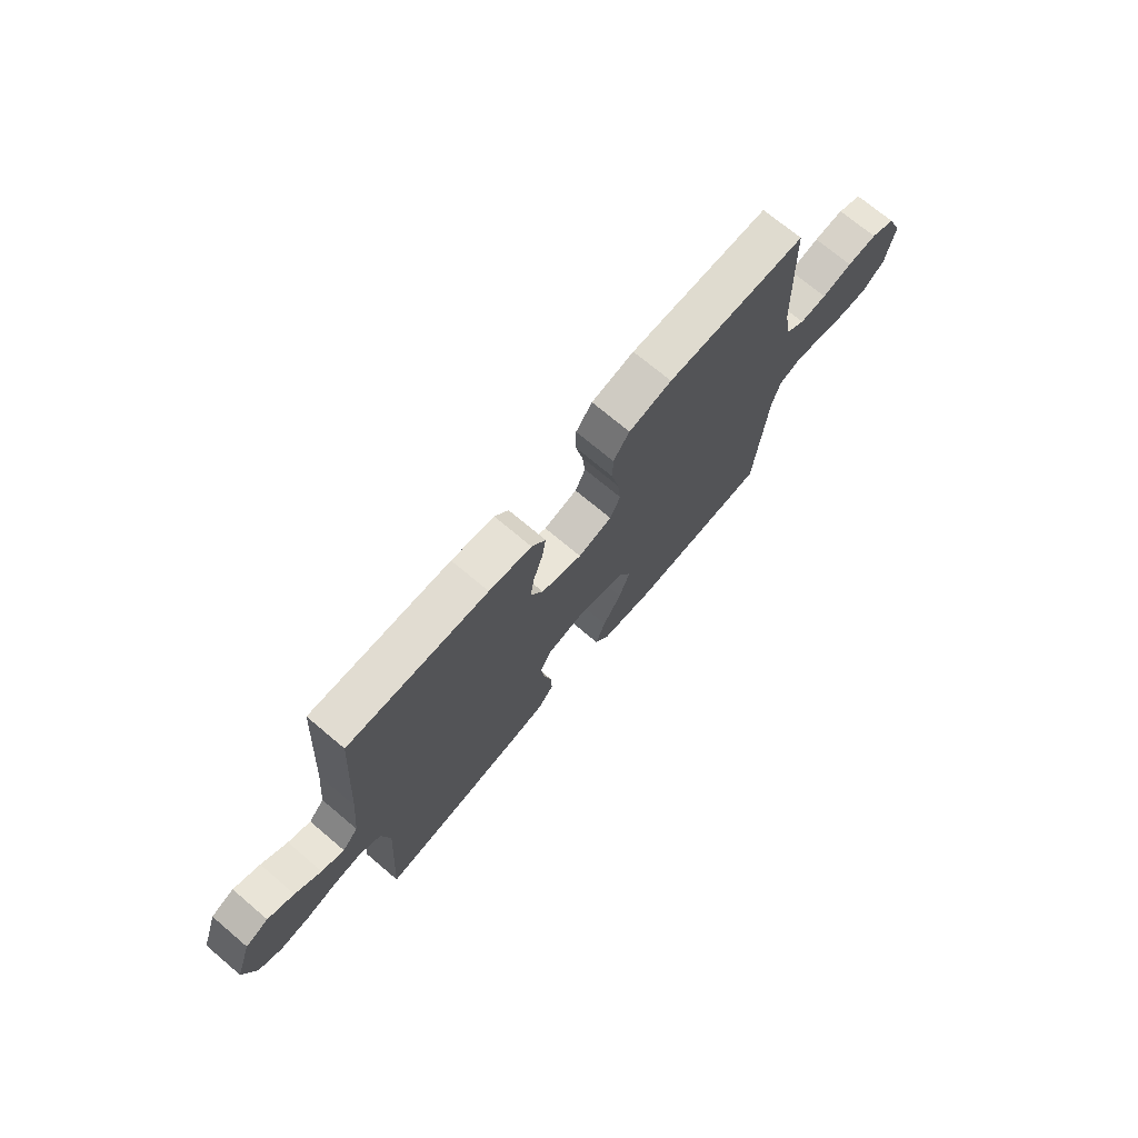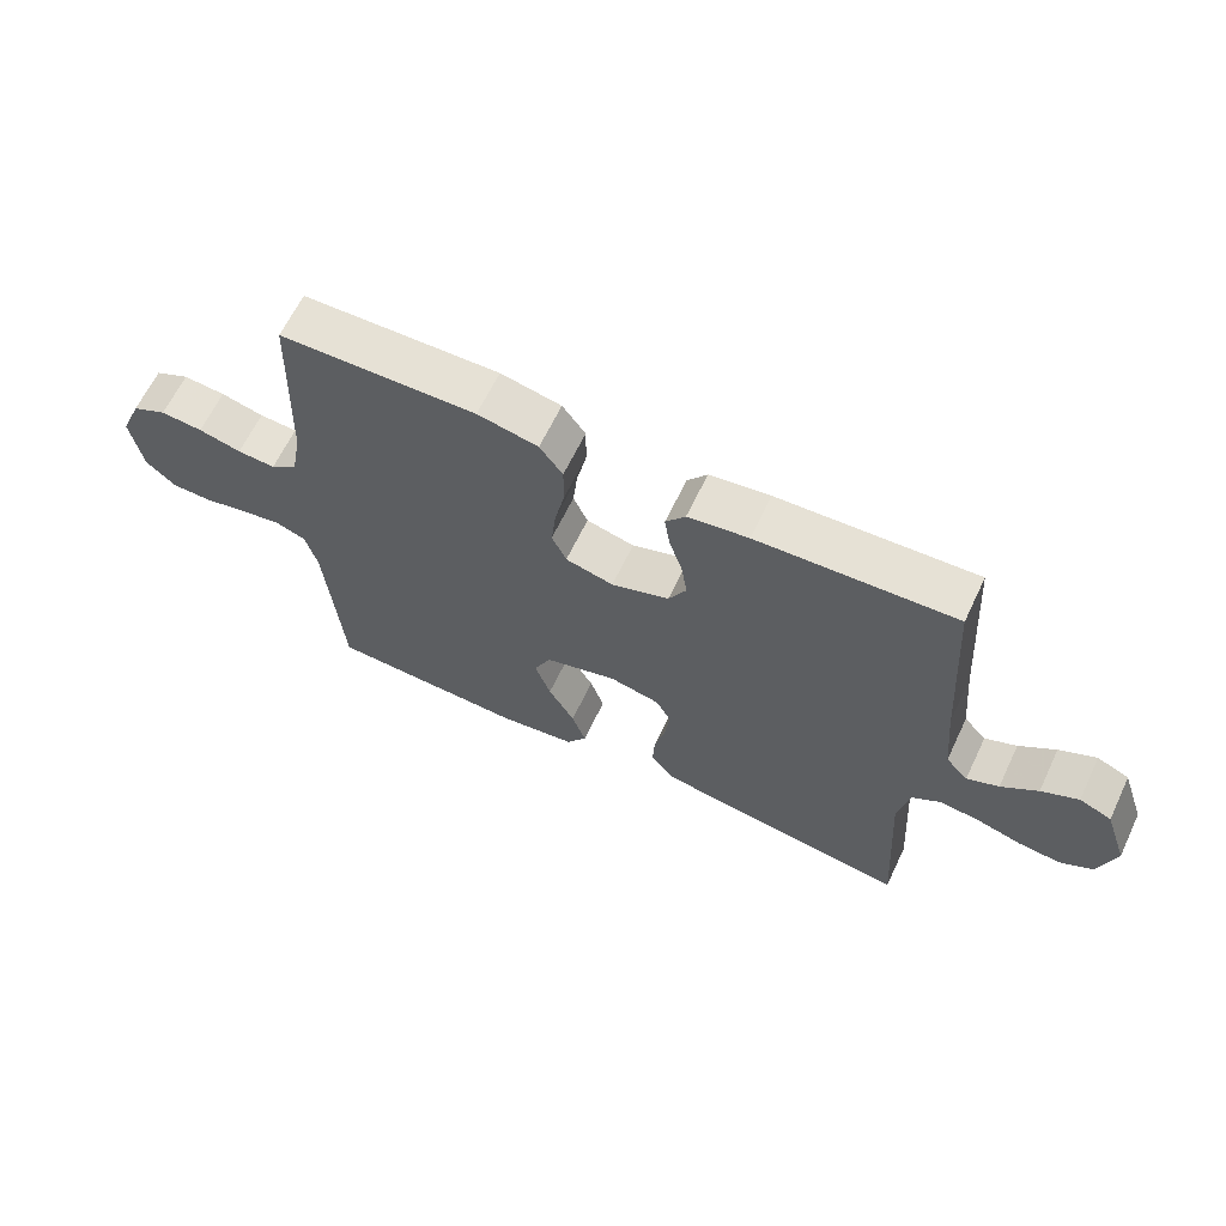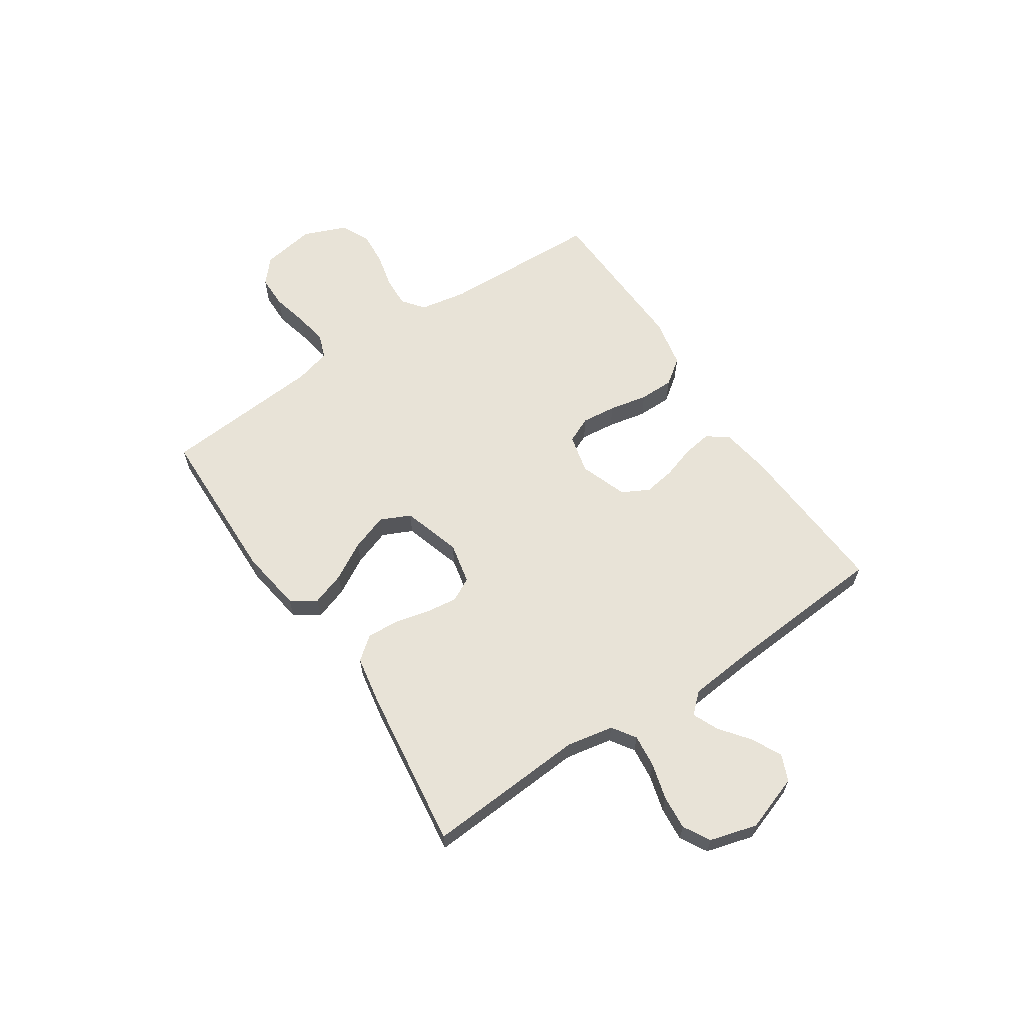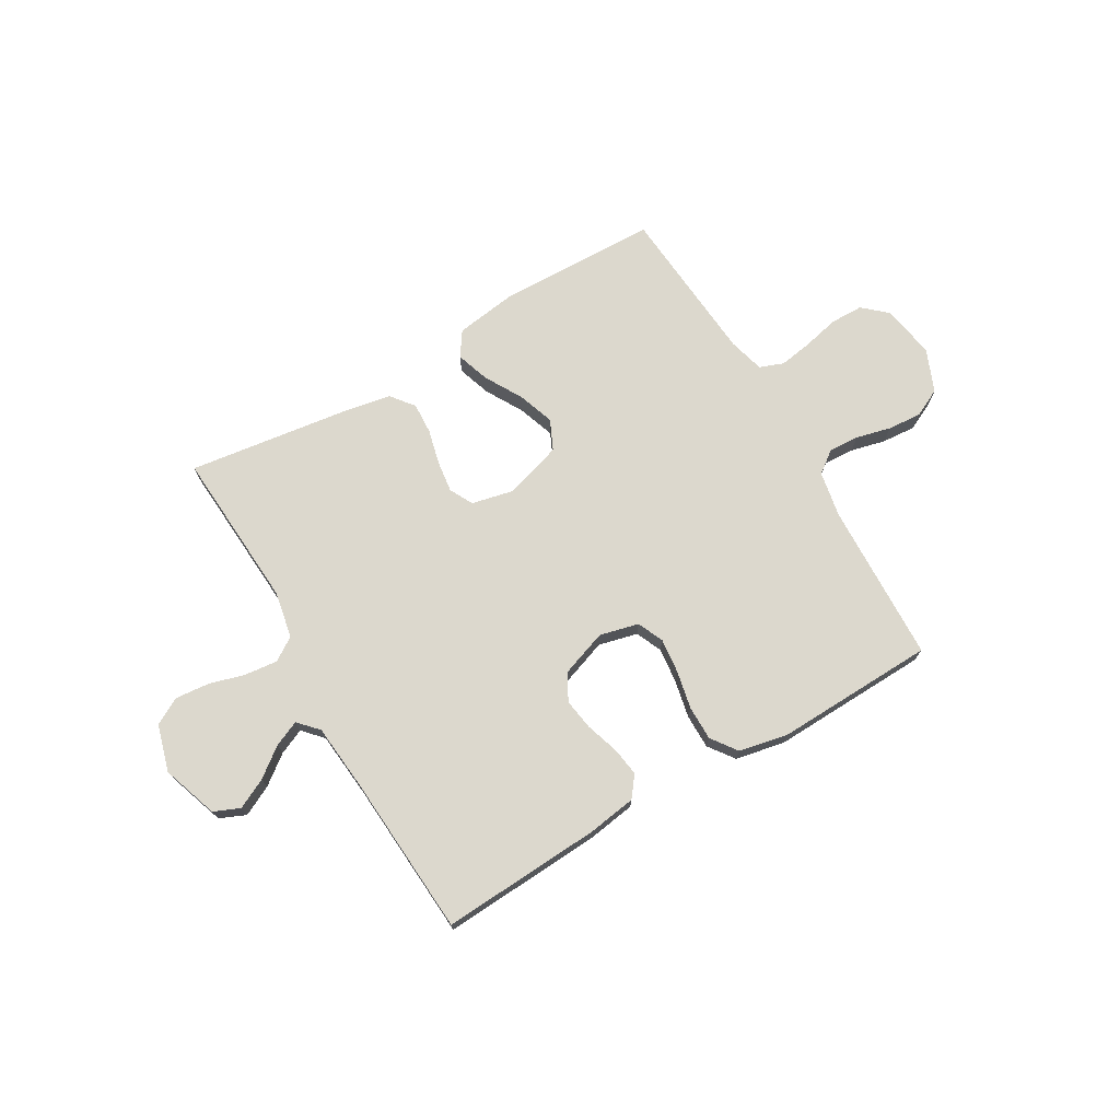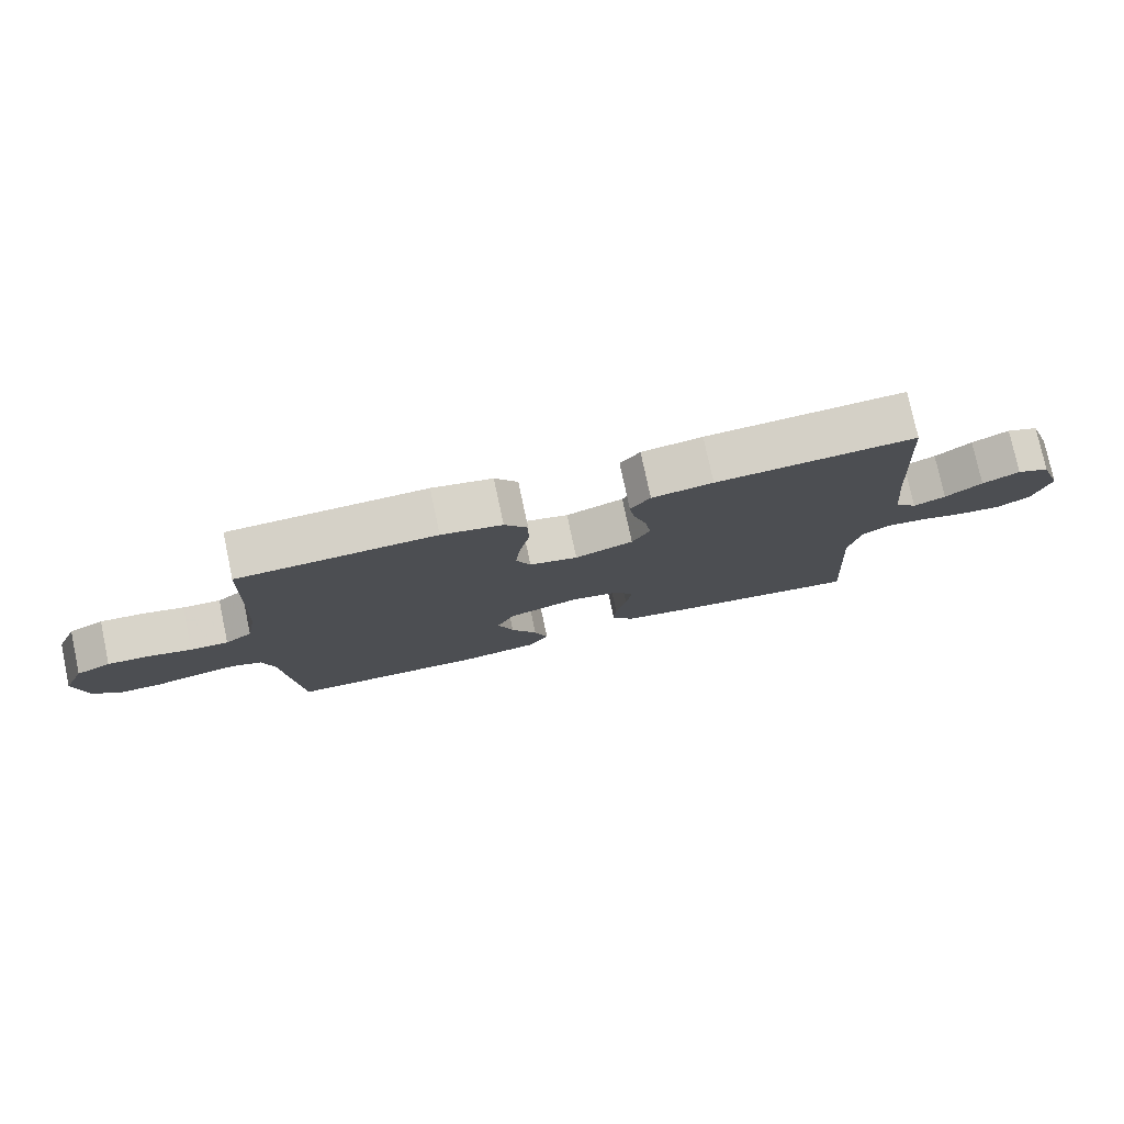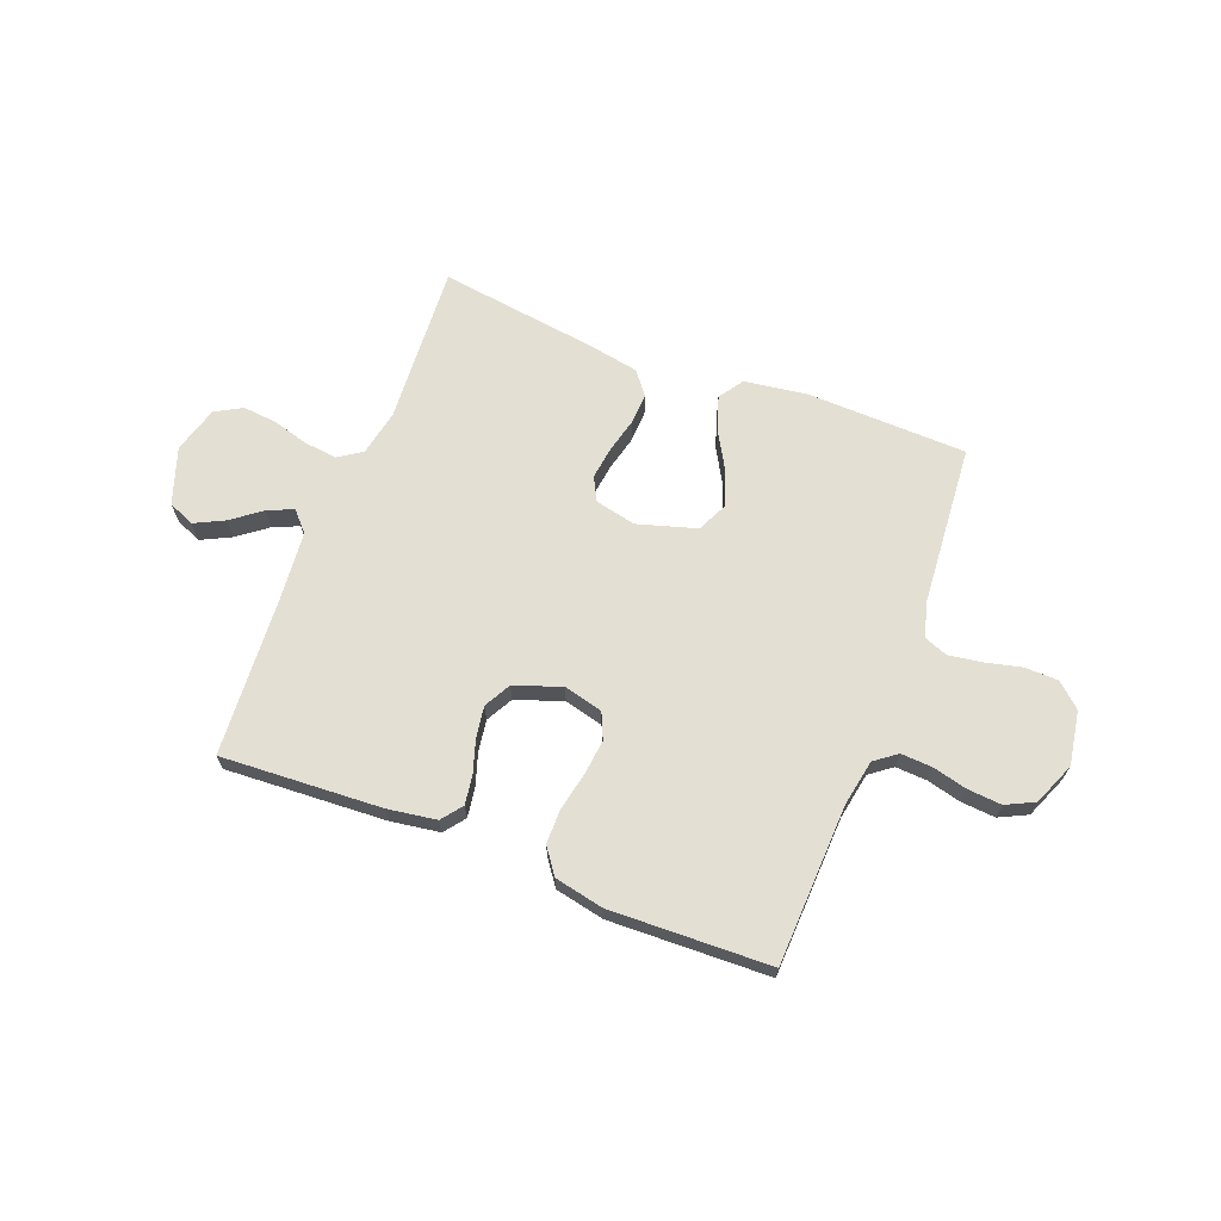
<metadata>
{"format":"obj","ext":"obj","renderer":"f3d","projection":"perspective","resolution":1024,"background":"white","views":[{"elev":72.2,"azim":-49.9,"up":"+Z"},{"elev":64.2,"azim":-154.5,"up":"+Z"},{"elev":62.2,"azim":-123.9,"up":"+Y"},{"elev":72.5,"azim":-30.3,"up":"+Y"},{"elev":77.6,"azim":168.0,"up":"+Z"},{"elev":67.1,"azim":21.2,"up":"+Y"}]}
</metadata>
<code>
v -0.5 0.07 -0.5
v -0.481 0.07 -0.2
v -0.498 0.07 -0.113
v -0.542 0.07 -0.084
v -0.604 0.07 -0.091
v -0.671 0.07 -0.11
v -0.735 0.07 -0.116
v -0.785 0.07 -0.088
v -0.81 0.07 0
v -0.774 0.07 0.105
v -0.725 0.07 0.126
v -0.669 0.07 0.098
v -0.614 0.07 0.056
v -0.566 0.07 0.035
v -0.532 0.07 0.072
v -0.52 0.07 0.2
v -0.5 0.07 0.5
v -0.2 0.07 0.483
v -0.108 0.07 0.469
v -0.078 0.07 0.43
v -0.086 0.07 0.376
v -0.106 0.07 0.314
v -0.115 0.07 0.255
v -0.088 0.07 0.205
v 0 0.07 0.174
v 0.073 0.07 0.192
v 0.095 0.07 0.241
v 0.088 0.07 0.306
v 0.073 0.07 0.378
v 0.073 0.07 0.443
v 0.108 0.07 0.491
v 0.2 0.07 0.51
v 0.5 0.07 0.5
v 0.511 0.07 0.2
v 0.527 0.07 0.113
v 0.568 0.07 0.082
v 0.626 0.07 0.085
v 0.691 0.07 0.101
v 0.755 0.07 0.106
v 0.808 0.07 0.08
v 0.841 0.07 0
v 0.824 0.07 -0.101
v 0.779 0.07 -0.141
v 0.717 0.07 -0.142
v 0.649 0.07 -0.126
v 0.587 0.07 -0.116
v 0.542 0.07 -0.133
v 0.524 0.07 -0.2
v 0.5 0.07 -0.5
v 0.2 0.07 -0.508
v 0.082 0.07 -0.491
v 0.051 0.07 -0.445
v 0.072 0.07 -0.382
v 0.112 0.07 -0.312
v 0.136 0.07 -0.243
v 0.11 0.07 -0.187
v 0 0.07 -0.154
v -0.077 0.07 -0.171
v -0.1 0.07 -0.215
v -0.092 0.07 -0.275
v -0.076 0.07 -0.34
v -0.073 0.07 -0.399
v -0.107 0.07 -0.442
v -0.2 0.07 -0.459
v -0.5 0 -0.5
v -0.481 0 -0.2
v -0.498 0 -0.113
v -0.542 0 -0.084
v -0.604 0 -0.091
v -0.671 0 -0.11
v -0.735 0 -0.116
v -0.785 0 -0.088
v -0.81 0 0
v -0.774 0 0.105
v -0.725 0 0.126
v -0.669 0 0.098
v -0.614 0 0.056
v -0.566 0 0.035
v -0.532 0 0.072
v -0.52 0 0.2
v -0.5 0 0.5
v -0.2 0 0.483
v -0.108 0 0.469
v -0.078 0 0.43
v -0.086 0 0.376
v -0.106 0 0.314
v -0.115 0 0.255
v -0.088 0 0.205
v 0 0 0.174
v 0.073 0 0.192
v 0.095 0 0.241
v 0.088 0 0.306
v 0.073 0 0.378
v 0.073 0 0.443
v 0.108 0 0.491
v 0.2 0 0.51
v 0.5 0 0.5
v 0.511 0 0.2
v 0.527 0 0.113
v 0.568 0 0.082
v 0.626 0 0.085
v 0.691 0 0.101
v 0.755 0 0.106
v 0.808 0 0.08
v 0.841 0 0
v 0.824 0 -0.101
v 0.779 0 -0.141
v 0.717 0 -0.142
v 0.649 0 -0.126
v 0.587 0 -0.116
v 0.542 0 -0.133
v 0.524 0 -0.2
v 0.5 0 -0.5
v 0.2 0 -0.508
v 0.082 0 -0.491
v 0.051 0 -0.445
v 0.072 0 -0.382
v 0.112 0 -0.312
v 0.136 0 -0.243
v 0.11 0 -0.187
v 0 0 -0.154
v -0.077 0 -0.171
v -0.1 0 -0.215
v -0.092 0 -0.275
v -0.076 0 -0.34
v -0.073 0 -0.399
v -0.107 0 -0.442
v -0.2 0 -0.459
f 64 1 2
f 63 64 2
f 62 63 2
f 61 62 2
f 60 61 2
f 59 60 2 3
f 58 59 3 4
f 57 58 4
f 52 53 54
f 51 52 54
f 50 51 54
f 49 50 54
f 48 49 54
f 47 48 54 55
f 46 47 55 56
f 43 44 45
f 42 43 45
f 41 42 45
f 40 41 45
f 39 40 45
f 38 39 45
f 37 38 45
f 36 37 45 46
f 46 56 57
f 36 46 57
f 35 36 57
f 32 33 34
f 31 32 34
f 30 31 34
f 29 30 34
f 28 29 34
f 27 28 34 35
f 20 21 22
f 19 20 22
f 18 19 22
f 17 18 22
f 16 17 22
f 15 16 22 23
f 14 15 23 24
f 11 12 13
f 10 11 13
f 9 10 13
f 8 9 13
f 7 8 13
f 6 7 13
f 5 6 13
f 4 5 13 14
f 14 24 25
f 4 14 25
f 57 4 25
f 26 27 35 57
f 25 26 57
f 66 65 128
f 66 128 127
f 66 127 126
f 66 126 125
f 66 125 124
f 67 66 124 123
f 68 67 123 122
f 68 122 121
f 118 117 116
f 118 116 115
f 118 115 114
f 118 114 113
f 118 113 112
f 119 118 112 111
f 120 119 111 110
f 109 108 107
f 109 107 106
f 109 106 105
f 109 105 104
f 109 104 103
f 109 103 102
f 109 102 101
f 110 109 101 100
f 121 120 110
f 121 110 100
f 121 100 99
f 98 97 96
f 98 96 95
f 98 95 94
f 98 94 93
f 98 93 92
f 99 98 92 91
f 86 85 84
f 86 84 83
f 86 83 82
f 86 82 81
f 86 81 80
f 87 86 80 79
f 88 87 79 78
f 77 76 75
f 77 75 74
f 77 74 73
f 77 73 72
f 77 72 71
f 77 71 70
f 77 70 69
f 78 77 69 68
f 89 88 78
f 89 78 68
f 89 68 121
f 121 99 91 90
f 121 90 89
f 1 65 66 2
f 2 66 67 3
f 3 67 68 4
f 4 68 69 5
f 5 69 70 6
f 6 70 71 7
f 7 71 72 8
f 8 72 73 9
f 9 73 74 10
f 10 74 75 11
f 11 75 76 12
f 12 76 77 13
f 13 77 78 14
f 14 78 79 15
f 15 79 80 16
f 16 80 81 17
f 17 81 82 18
f 18 82 83 19
f 19 83 84 20
f 20 84 85 21
f 21 85 86 22
f 22 86 87 23
f 23 87 88 24
f 24 88 89 25
f 25 89 90 26
f 26 90 91 27
f 27 91 92 28
f 28 92 93 29
f 29 93 94 30
f 30 94 95 31
f 31 95 96 32
f 32 96 97 33
f 33 97 98 34
f 34 98 99 35
f 35 99 100 36
f 36 100 101 37
f 37 101 102 38
f 38 102 103 39
f 39 103 104 40
f 40 104 105 41
f 41 105 106 42
f 42 106 107 43
f 43 107 108 44
f 44 108 109 45
f 45 109 110 46
f 46 110 111 47
f 47 111 112 48
f 48 112 113 49
f 49 113 114 50
f 50 114 115 51
f 51 115 116 52
f 52 116 117 53
f 53 117 118 54
f 54 118 119 55
f 55 119 120 56
f 56 120 121 57
f 57 121 122 58
f 58 122 123 59
f 59 123 124 60
f 60 124 125 61
f 61 125 126 62
f 62 126 127 63
f 63 127 128 64
f 64 128 65 1

</code>
